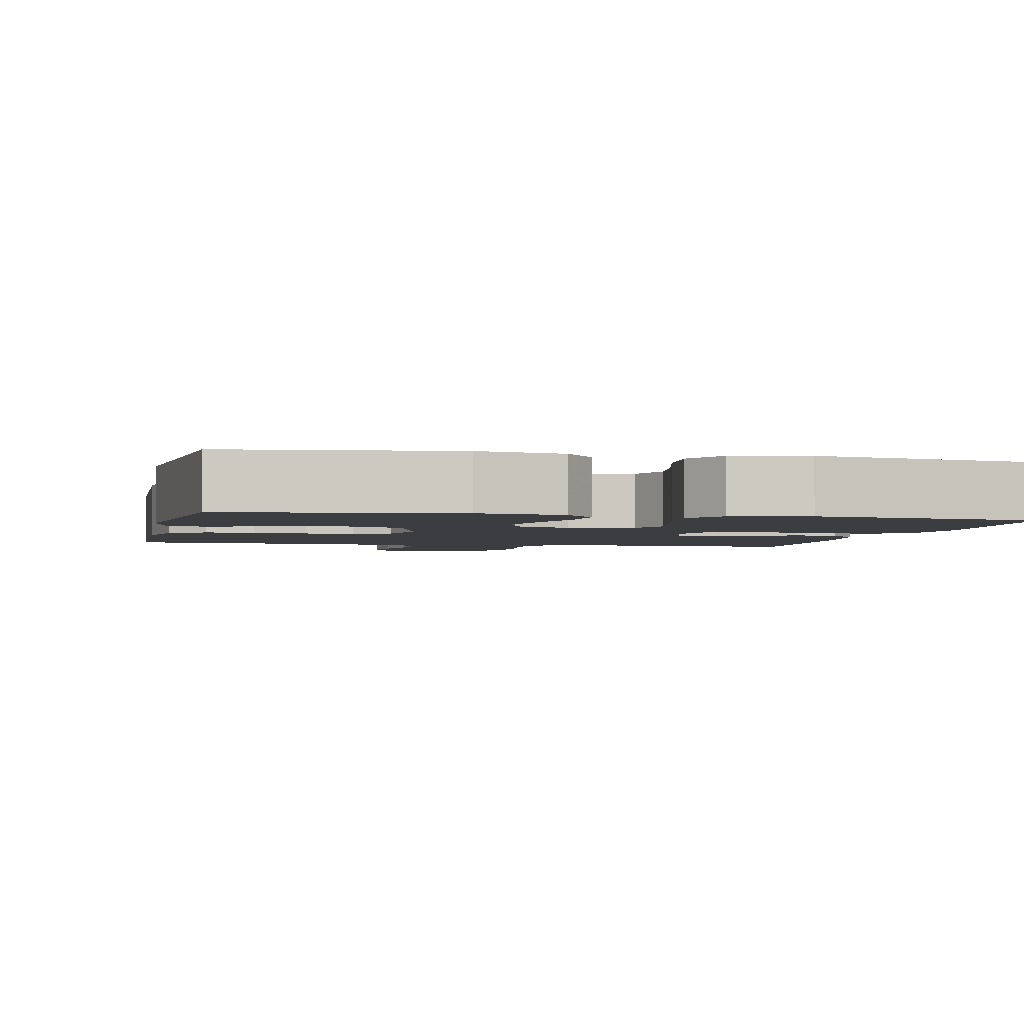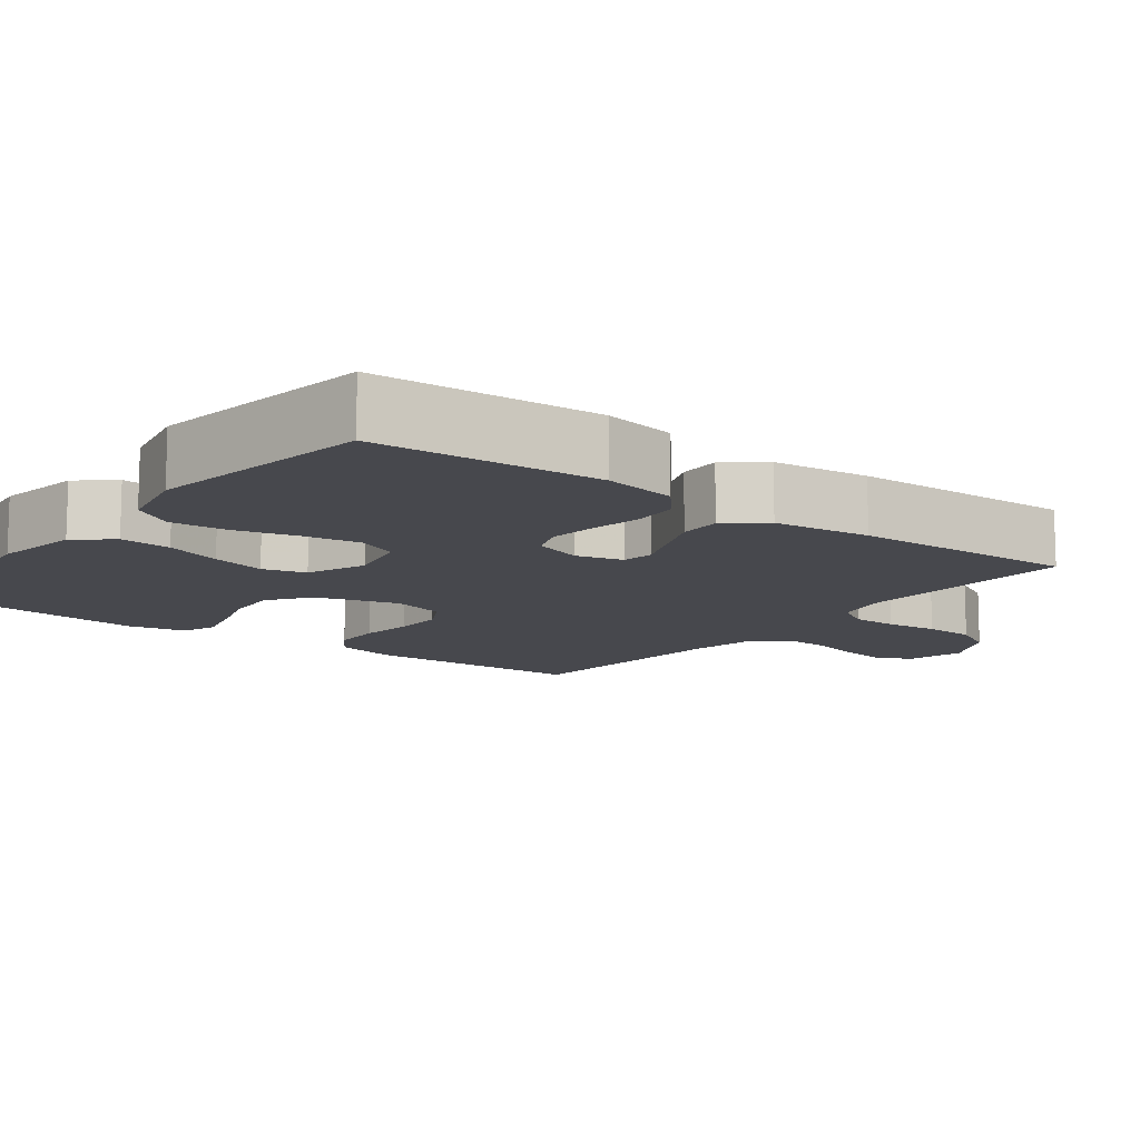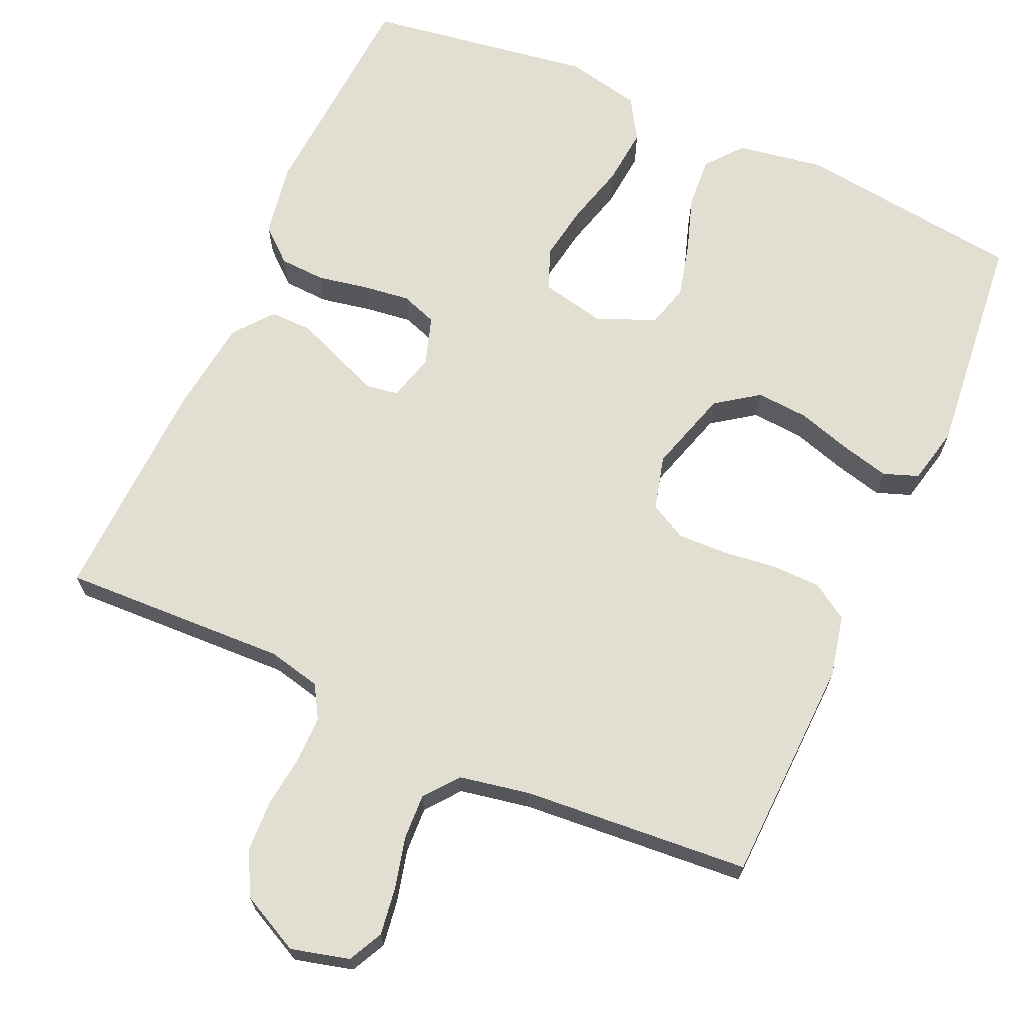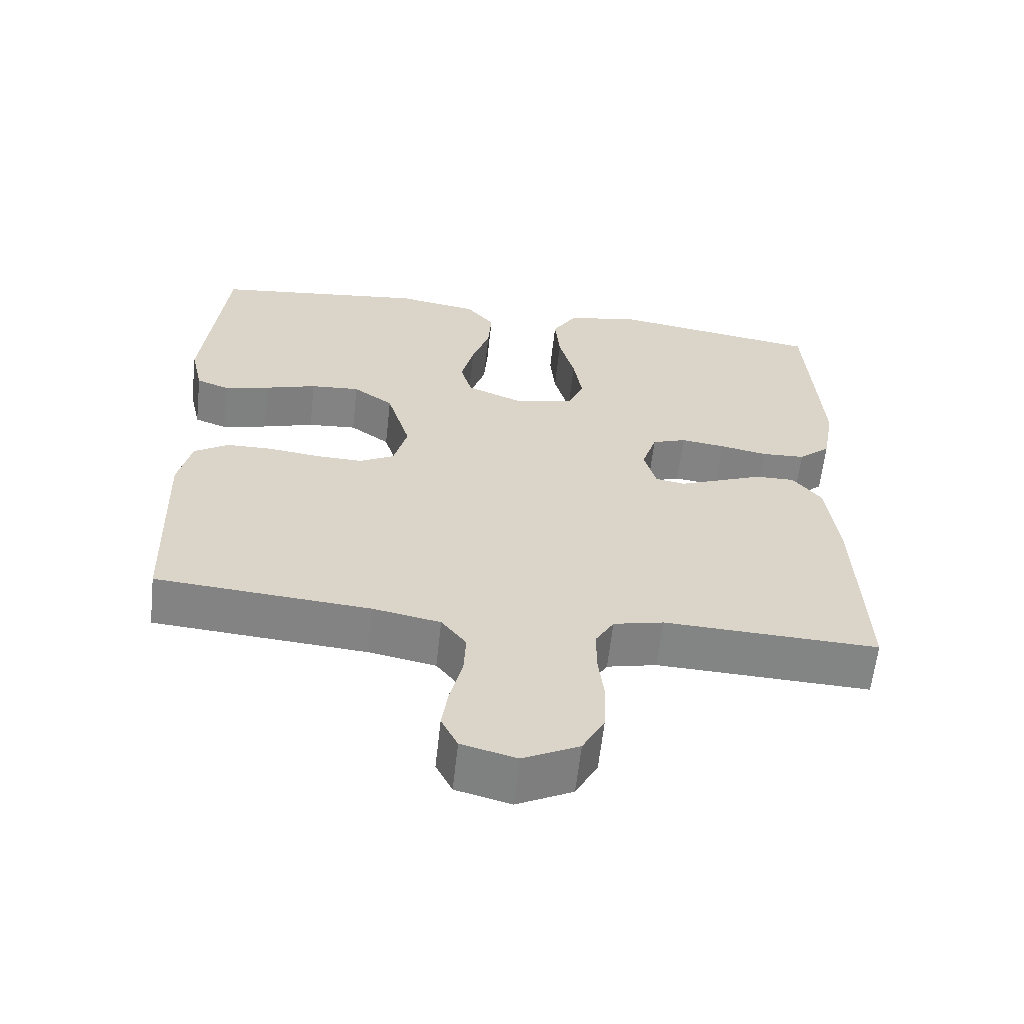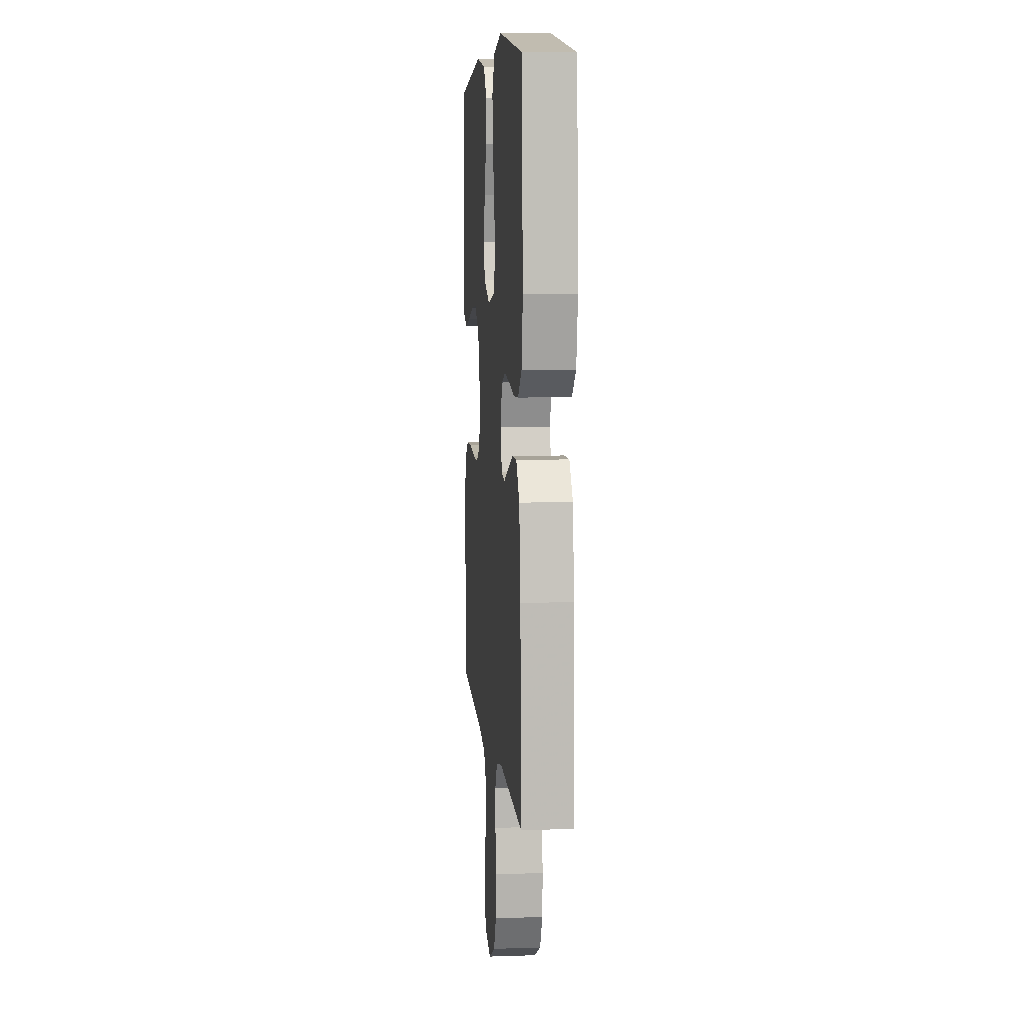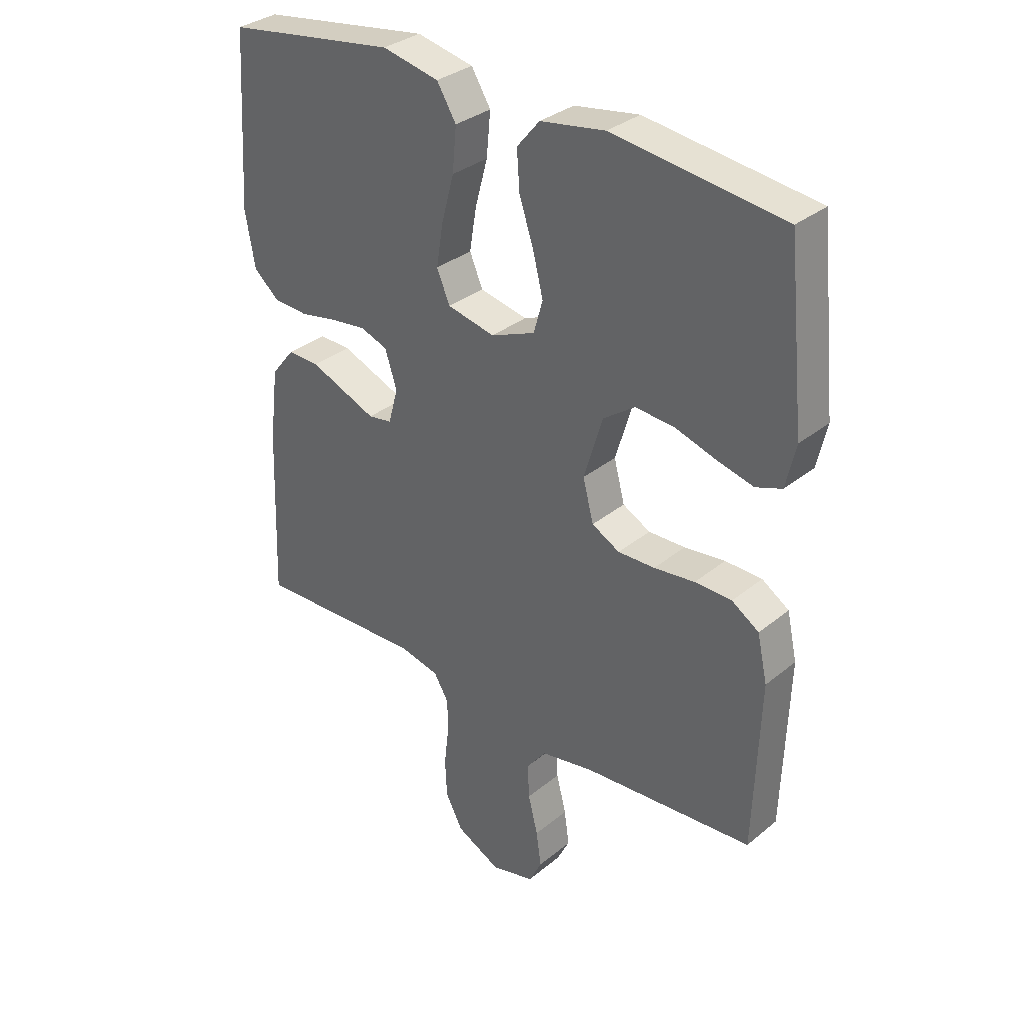
<metadata>
{"format":"obj","ext":"obj","renderer":"f3d","projection":"perspective","resolution":1024,"background":"white","views":[{"elev":-2.7,"azim":-12.3,"up":"+Y"},{"elev":-11.7,"azim":52.7,"up":"+Y"},{"elev":67.9,"azim":-155.8,"up":"+Y"},{"elev":-61.3,"azim":-6.3,"up":"+Z"},{"elev":7.8,"azim":84.7,"up":"+Z"},{"elev":33.0,"azim":-138.2,"up":"+Z"}]}
</metadata>
<code>
v 0.5 0.07 0.5
v 0.519 0.07 0.2
v 0.502 0.07 0.103
v 0.457 0.07 0.064
v 0.396 0.07 0.061
v 0.329 0.07 0.074
v 0.267 0.07 0.082
v 0.219 0.07 0.065
v 0.198 0.07 0
v 0.215 0.07 -0.062
v 0.257 0.07 -0.069
v 0.314 0.07 -0.046
v 0.376 0.07 -0.021
v 0.432 0.07 -0.02
v 0.473 0.07 -0.071
v 0.489 0.07 -0.2
v 0.5 0.07 -0.5
v 0.2 0.07 -0.488
v 0.13 0.07 -0.504
v 0.104 0.07 -0.548
v 0.104 0.07 -0.609
v 0.112 0.07 -0.678
v 0.109 0.07 -0.747
v 0.078 0.07 -0.805
v 0 0.07 -0.844
v -0.077 0.07 -0.824
v -0.1 0.07 -0.778
v -0.091 0.07 -0.716
v -0.074 0.07 -0.648
v -0.071 0.07 -0.587
v -0.106 0.07 -0.542
v -0.2 0.07 -0.524
v -0.5 0.07 -0.5
v -0.51 0.07 -0.2
v -0.492 0.07 -0.119
v -0.444 0.07 -0.088
v -0.379 0.07 -0.087
v -0.307 0.07 -0.096
v -0.242 0.07 -0.098
v -0.193 0.07 -0.072
v -0.174 0.07 0
v -0.207 0.07 0.11
v -0.263 0.07 0.15
v -0.332 0.07 0.145
v -0.404 0.07 0.123
v -0.468 0.07 0.107
v -0.514 0.07 0.124
v -0.531 0.07 0.2
v -0.5 0.07 0.5
v -0.2 0.07 0.537
v -0.086 0.07 0.518
v -0.046 0.07 0.47
v -0.051 0.07 0.402
v -0.076 0.07 0.327
v -0.094 0.07 0.255
v -0.078 0.07 0.198
v 0 0.07 0.166
v 0.084 0.07 0.184
v 0.107 0.07 0.238
v 0.095 0.07 0.312
v 0.073 0.07 0.394
v 0.066 0.07 0.47
v 0.1 0.07 0.525
v 0.2 0.07 0.546
v 0.5 0 0.5
v 0.519 0 0.2
v 0.502 0 0.103
v 0.457 0 0.064
v 0.396 0 0.061
v 0.329 0 0.074
v 0.267 0 0.082
v 0.219 0 0.065
v 0.198 0 0
v 0.215 0 -0.062
v 0.257 0 -0.069
v 0.314 0 -0.046
v 0.376 0 -0.021
v 0.432 0 -0.02
v 0.473 0 -0.071
v 0.489 0 -0.2
v 0.5 0 -0.5
v 0.2 0 -0.488
v 0.13 0 -0.504
v 0.104 0 -0.548
v 0.104 0 -0.609
v 0.112 0 -0.678
v 0.109 0 -0.747
v 0.078 0 -0.805
v 0 0 -0.844
v -0.077 0 -0.824
v -0.1 0 -0.778
v -0.091 0 -0.716
v -0.074 0 -0.648
v -0.071 0 -0.587
v -0.106 0 -0.542
v -0.2 0 -0.524
v -0.5 0 -0.5
v -0.51 0 -0.2
v -0.492 0 -0.119
v -0.444 0 -0.088
v -0.379 0 -0.087
v -0.307 0 -0.096
v -0.242 0 -0.098
v -0.193 0 -0.072
v -0.174 0 0
v -0.207 0 0.11
v -0.263 0 0.15
v -0.332 0 0.145
v -0.404 0 0.123
v -0.468 0 0.107
v -0.514 0 0.124
v -0.531 0 0.2
v -0.5 0 0.5
v -0.2 0 0.537
v -0.086 0 0.518
v -0.046 0 0.47
v -0.051 0 0.402
v -0.076 0 0.327
v -0.094 0 0.255
v -0.078 0 0.198
v 0 0 0.166
v 0.084 0 0.184
v 0.107 0 0.238
v 0.095 0 0.312
v 0.073 0 0.394
v 0.066 0 0.47
v 0.1 0 0.525
v 0.2 0 0.546
f 4 5 6
f 3 4 6
f 2 3 6
f 1 2 6
f 64 1 6
f 63 64 6
f 62 63 6
f 61 62 6
f 60 61 6
f 59 60 6 7
f 58 59 7 8
f 57 58 8 9
f 56 57 9 10
f 52 53 54
f 51 52 54
f 50 51 54
f 49 50 54
f 48 49 54
f 47 48 54
f 46 47 54
f 45 46 54
f 44 45 54
f 43 44 54 55
f 42 43 55 56
f 36 37 38
f 35 36 38
f 34 35 38
f 33 34 38
f 32 33 38
f 31 32 38 39
f 30 31 39 40
f 27 28 29
f 26 27 29
f 25 26 29
f 24 25 29
f 23 24 29
f 22 23 29
f 21 22 29
f 20 21 29 30
f 30 40 41
f 20 30 41
f 19 20 41
f 16 17 18
f 15 16 18
f 14 15 18
f 13 14 18
f 12 13 18
f 11 12 18
f 18 19 41
f 11 18 41
f 10 11 41
f 10 41 42 56
f 70 69 68
f 70 68 67
f 70 67 66
f 70 66 65
f 70 65 128
f 70 128 127
f 70 127 126
f 70 126 125
f 70 125 124
f 71 70 124 123
f 72 71 123 122
f 73 72 122 121
f 74 73 121 120
f 118 117 116
f 118 116 115
f 118 115 114
f 118 114 113
f 118 113 112
f 118 112 111
f 118 111 110
f 118 110 109
f 118 109 108
f 119 118 108 107
f 120 119 107 106
f 102 101 100
f 102 100 99
f 102 99 98
f 102 98 97
f 102 97 96
f 103 102 96 95
f 104 103 95 94
f 93 92 91
f 93 91 90
f 93 90 89
f 93 89 88
f 93 88 87
f 93 87 86
f 93 86 85
f 94 93 85 84
f 105 104 94
f 105 94 84
f 105 84 83
f 82 81 80
f 82 80 79
f 82 79 78
f 82 78 77
f 82 77 76
f 82 76 75
f 105 83 82
f 105 82 75
f 105 75 74
f 120 106 105 74
f 1 65 66 2
f 2 66 67 3
f 3 67 68 4
f 4 68 69 5
f 5 69 70 6
f 6 70 71 7
f 7 71 72 8
f 8 72 73 9
f 9 73 74 10
f 10 74 75 11
f 11 75 76 12
f 12 76 77 13
f 13 77 78 14
f 14 78 79 15
f 15 79 80 16
f 16 80 81 17
f 17 81 82 18
f 18 82 83 19
f 19 83 84 20
f 20 84 85 21
f 21 85 86 22
f 22 86 87 23
f 23 87 88 24
f 24 88 89 25
f 25 89 90 26
f 26 90 91 27
f 27 91 92 28
f 28 92 93 29
f 29 93 94 30
f 30 94 95 31
f 31 95 96 32
f 32 96 97 33
f 33 97 98 34
f 34 98 99 35
f 35 99 100 36
f 36 100 101 37
f 37 101 102 38
f 38 102 103 39
f 39 103 104 40
f 40 104 105 41
f 41 105 106 42
f 42 106 107 43
f 43 107 108 44
f 44 108 109 45
f 45 109 110 46
f 46 110 111 47
f 47 111 112 48
f 48 112 113 49
f 49 113 114 50
f 50 114 115 51
f 51 115 116 52
f 52 116 117 53
f 53 117 118 54
f 54 118 119 55
f 55 119 120 56
f 56 120 121 57
f 57 121 122 58
f 58 122 123 59
f 59 123 124 60
f 60 124 125 61
f 61 125 126 62
f 62 126 127 63
f 63 127 128 64
f 64 128 65 1

</code>
